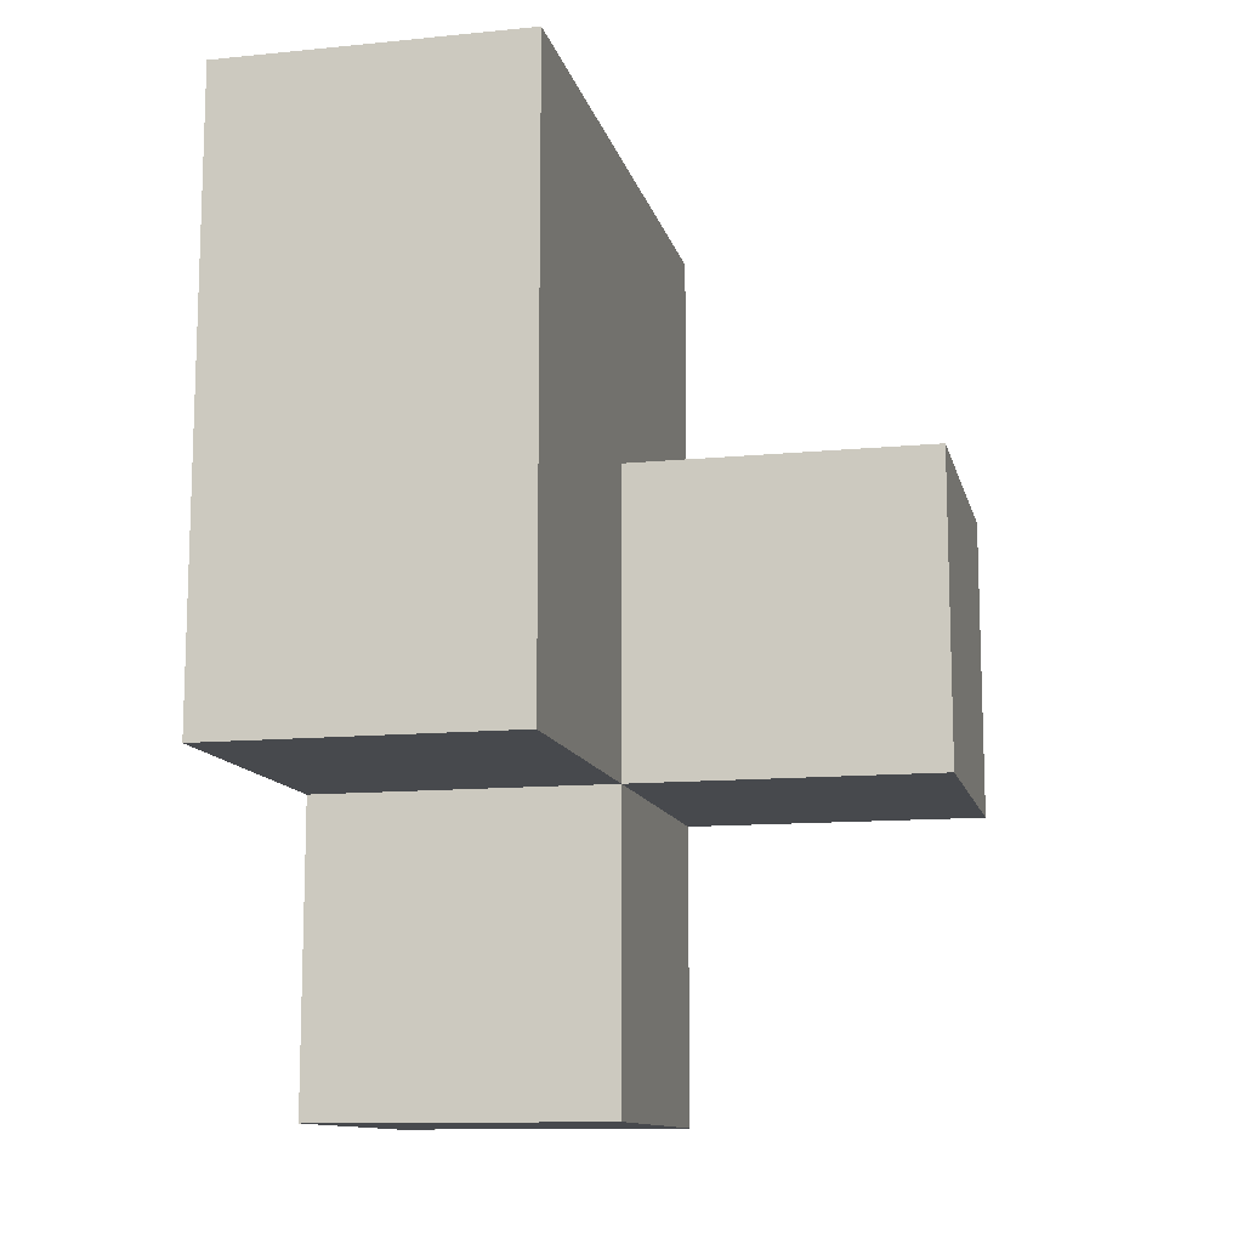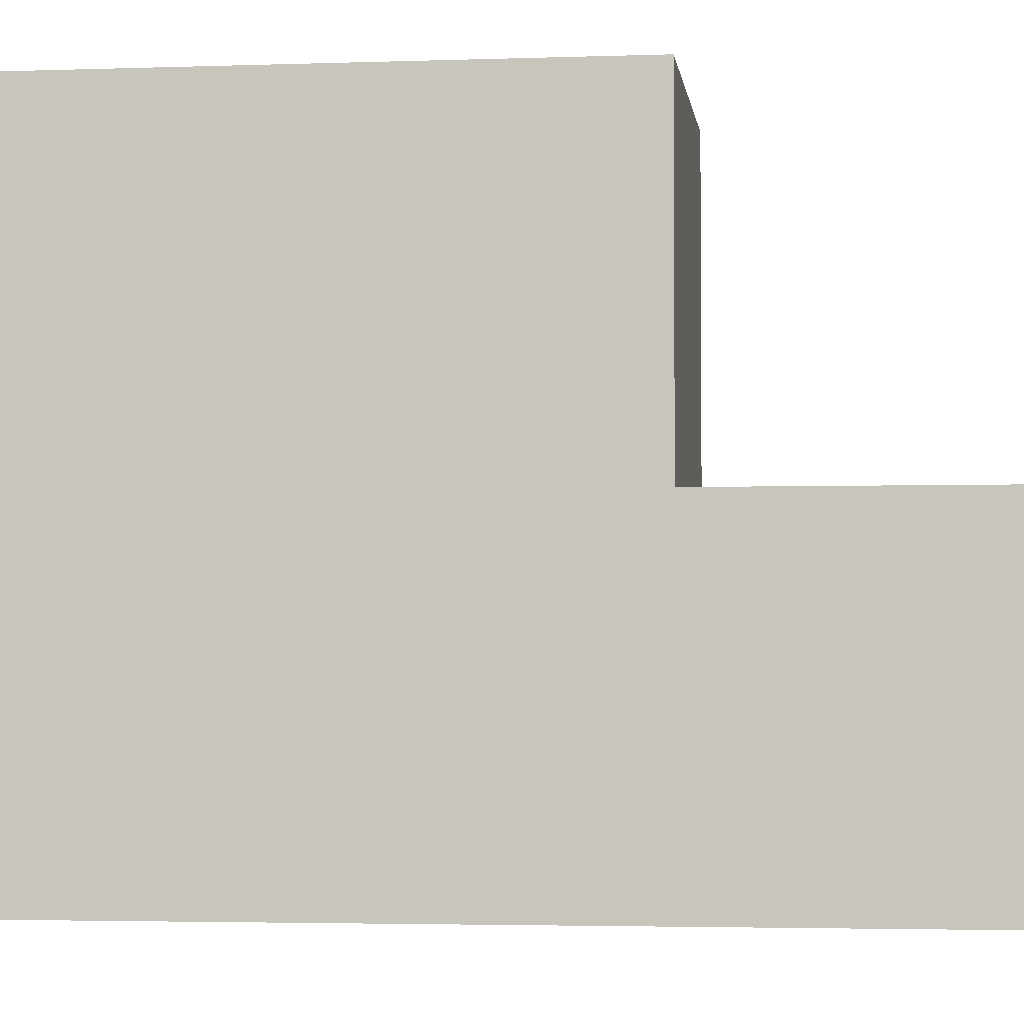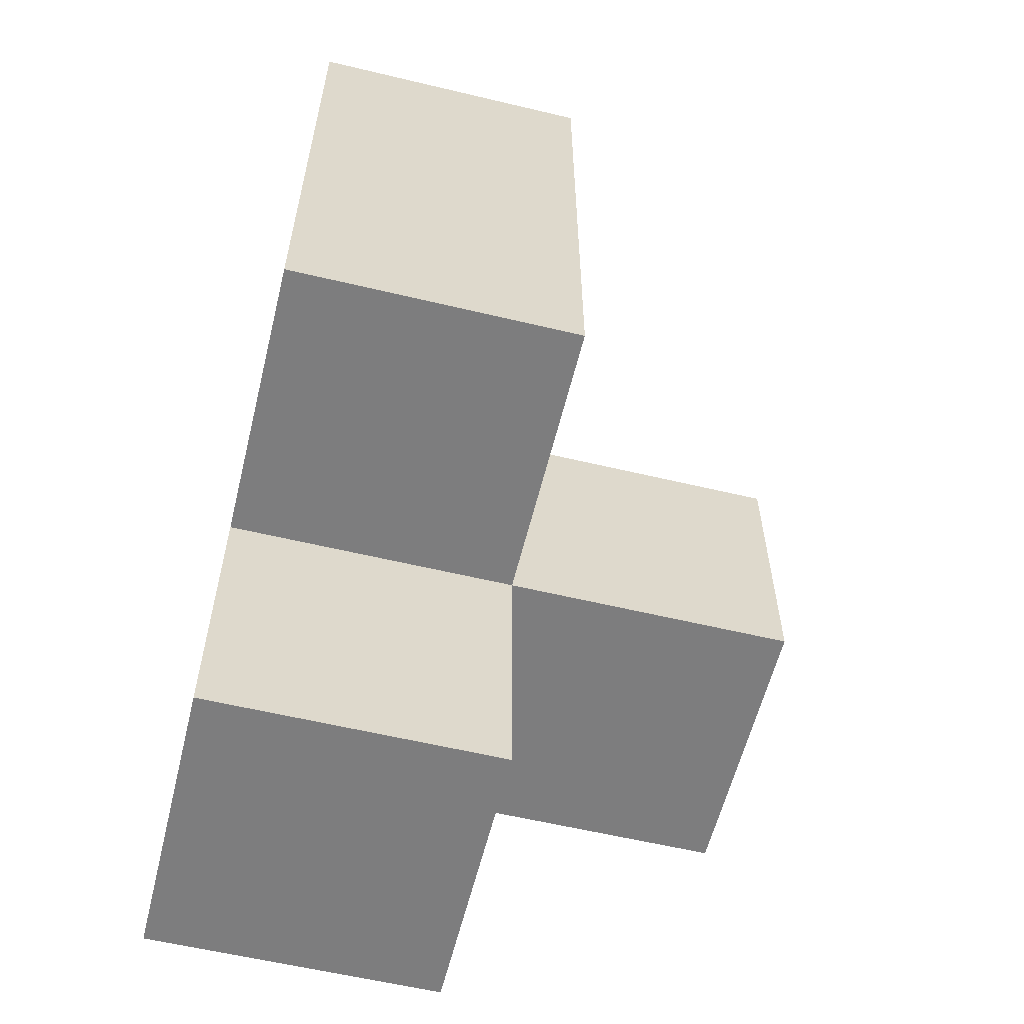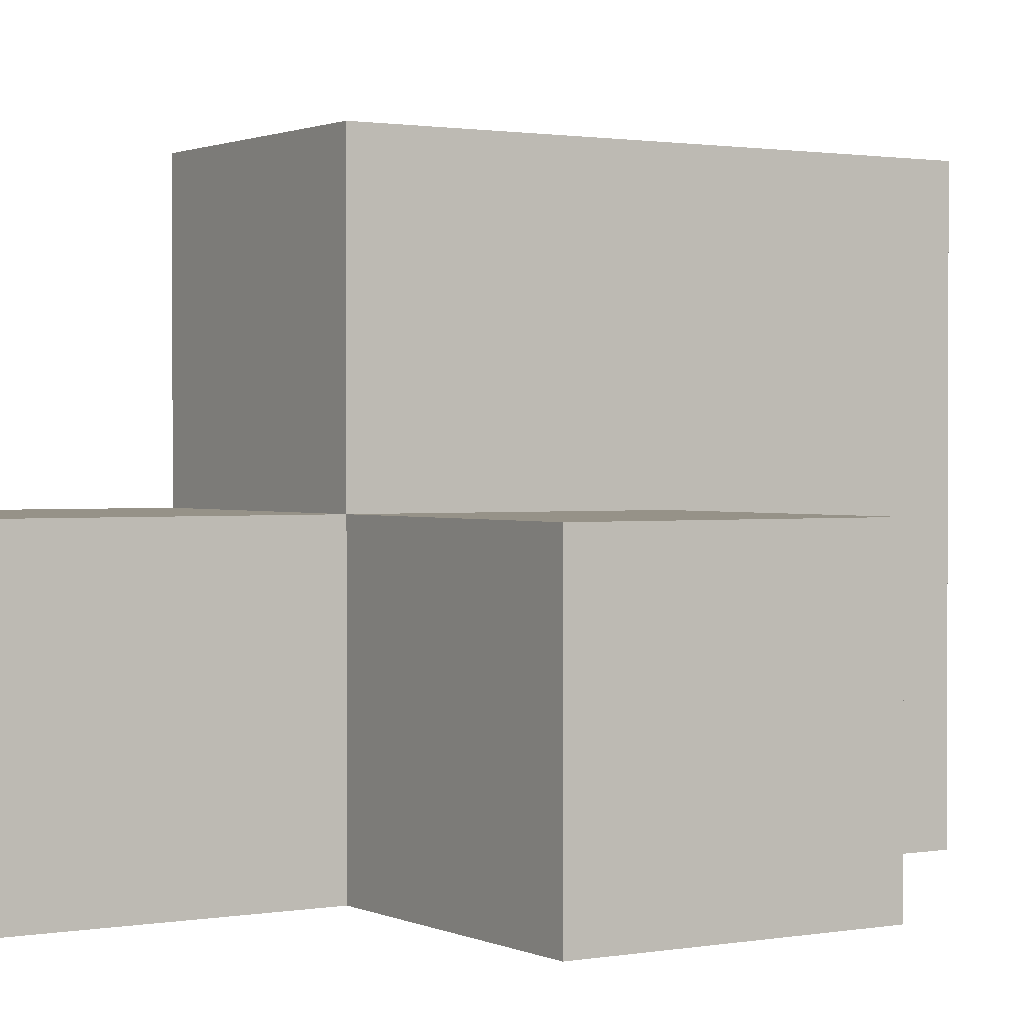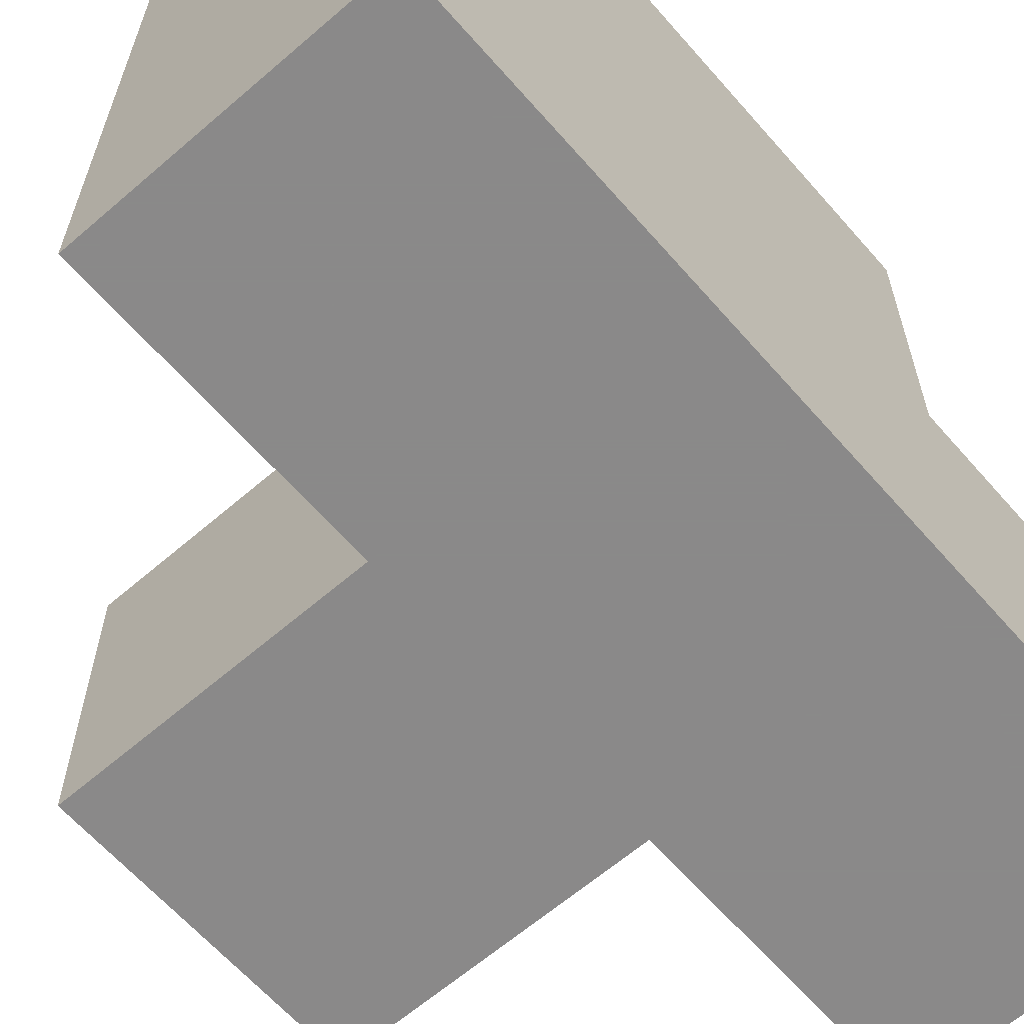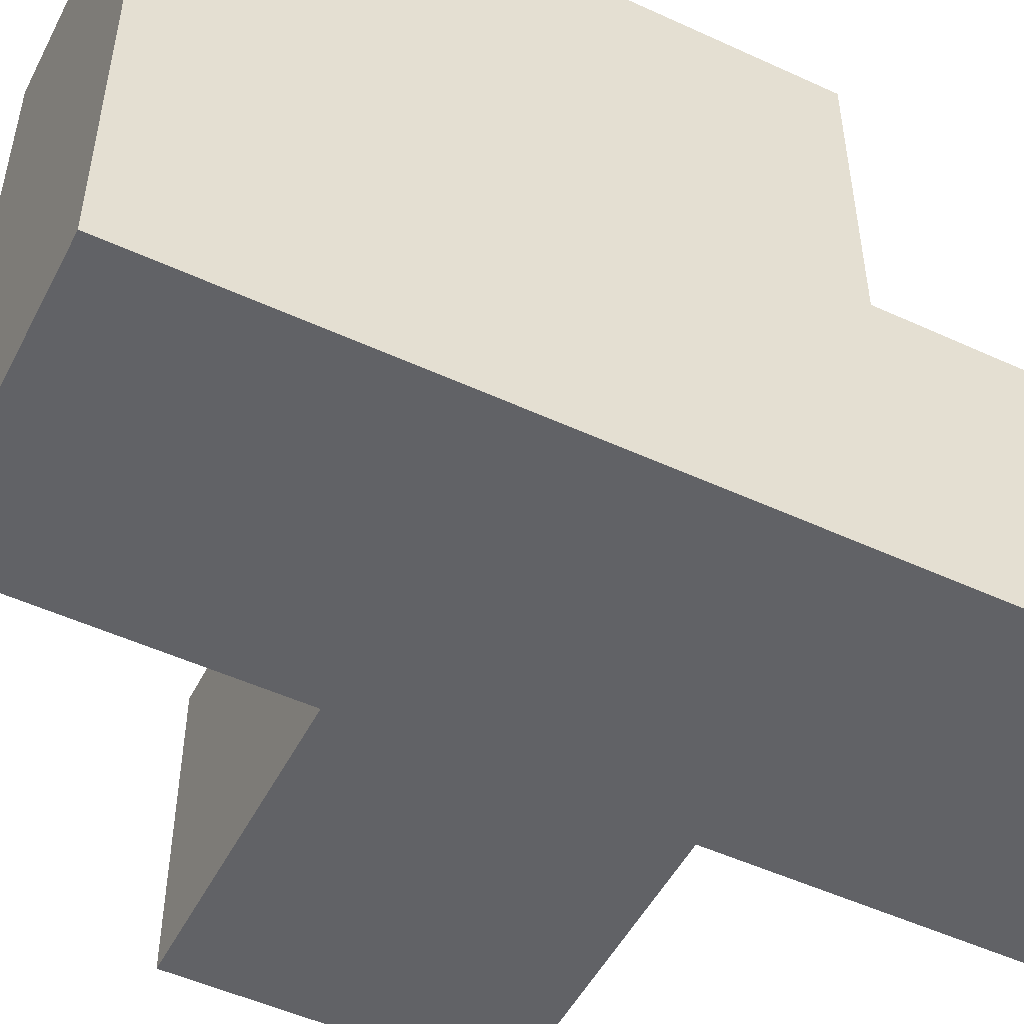
<metadata>
{"format":"obj","ext":"obj","renderer":"f3d","projection":"perspective","resolution":1024,"background":"white","views":[{"elev":-12.1,"azim":-167.0,"up":"+Z"},{"elev":-3.1,"azim":97.1,"up":"+Y"},{"elev":-59.1,"azim":166.2,"up":"+Z"},{"elev":1.2,"azim":-122.5,"up":"+Y"},{"elev":-63.3,"azim":41.1,"up":"+Y"},{"elev":-50.7,"azim":63.3,"up":"+Y"}]}
</metadata>
<code>
v 2.013 1.998 1.996
v 3.993 1.998 1.006
v 3.003 1.998 1.006
v 3.003 1.008 1.996
v 3.003 2.988 1.996
v 3.993 1.008 1.996
v 3.993 2.988 1.996
v 2.013 1.008 1.996
v 3.993 1.998 0.01615
v 2.013 1.998 1.006
v 3.993 1.998 2.986
v 3.003 1.008 1.006
v 3.003 1.998 0.01615
v 3.003 2.988 1.006
v 3.003 1.998 2.986
v 3.993 2.988 1.006
v 3.993 1.008 1.006
v 3.993 1.998 1.996
v 2.013 1.008 1.006
v 3.003 1.008 2.986
v 3.003 1.998 1.996
v 3.003 1.008 0.01615
v 3.003 2.988 2.986
v 3.993 1.008 0.01615
v 3.993 1.008 2.986
v 3.993 2.988 2.986
f 12 17 4
f 6 4 17
f 17 2 6
f 18 6 2
f 24 22 9
f 13 9 22
f 22 24 12
f 17 12 24
f 9 13 2
f 3 2 13
f 13 22 3
f 12 3 22
f 24 9 17
f 2 17 9
f 2 3 16
f 14 16 3
f 16 14 7
f 5 7 14
f 14 3 5
f 21 5 3
f 2 16 18
f 7 18 16
f 12 19 3
f 10 3 19
f 8 4 1
f 21 1 4
f 19 12 8
f 4 8 12
f 3 10 21
f 1 21 10
f 10 19 1
f 8 1 19
f 15 11 23
f 26 23 11
f 7 5 26
f 23 26 5
f 5 21 23
f 15 23 21
f 18 7 11
f 26 11 7
f 20 25 15
f 11 15 25
f 4 6 20
f 25 20 6
f 21 4 15
f 20 15 4
f 6 18 25
f 11 25 18

</code>
